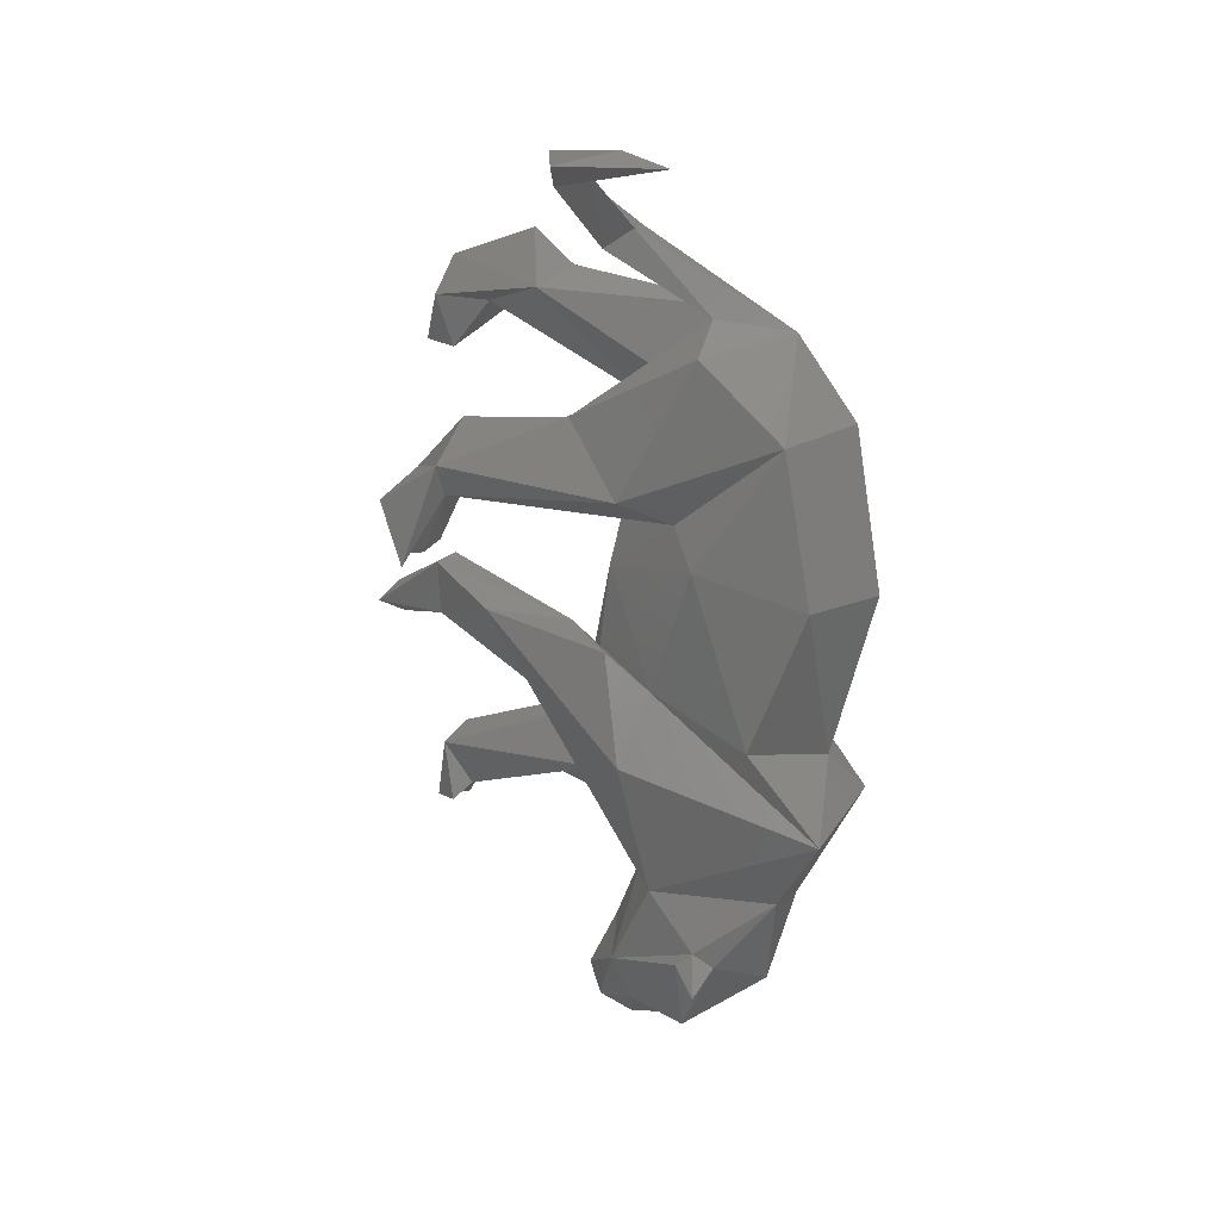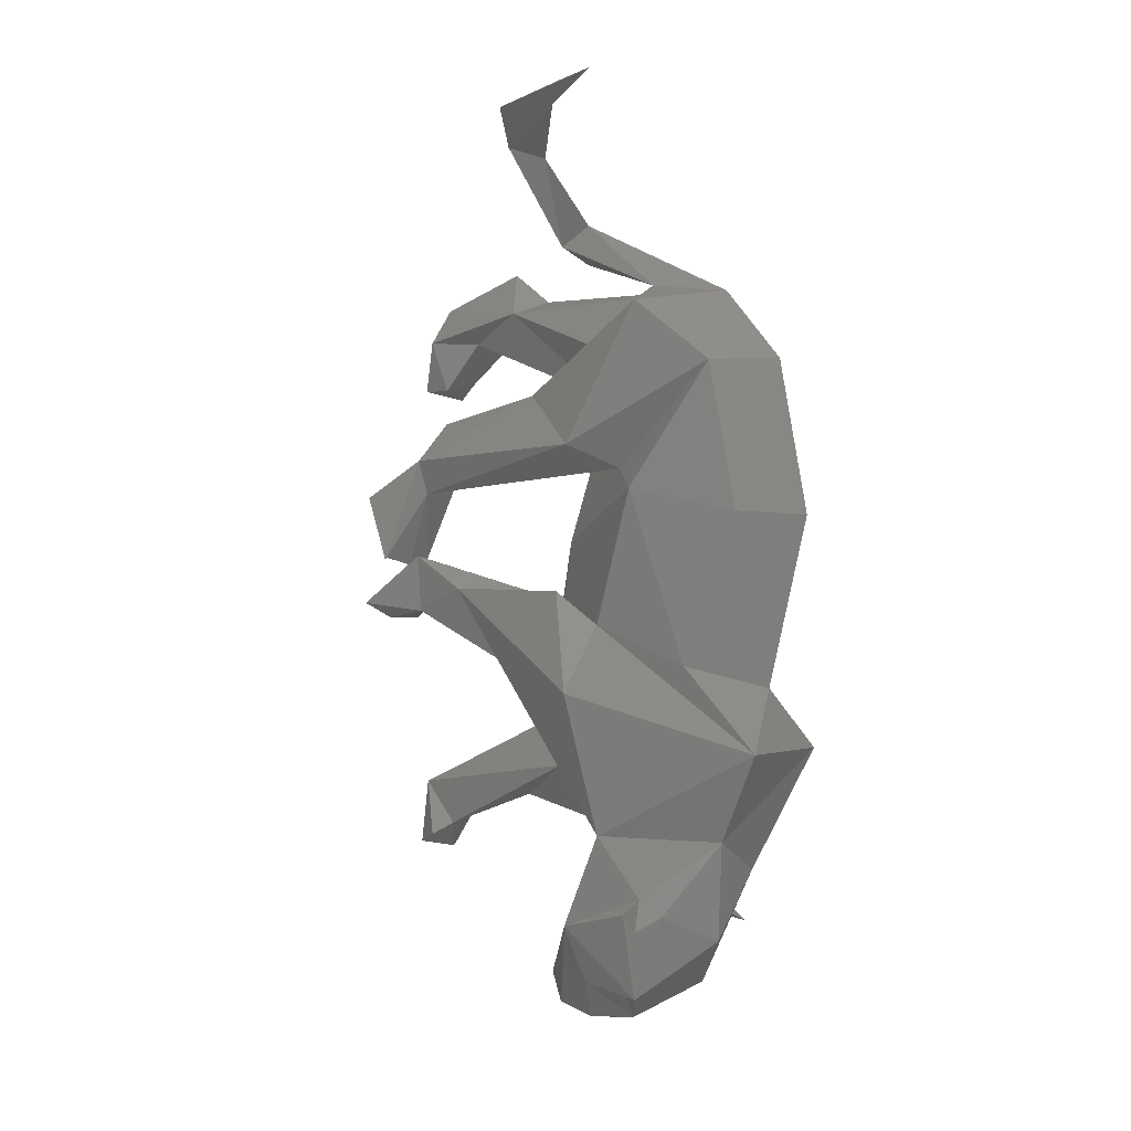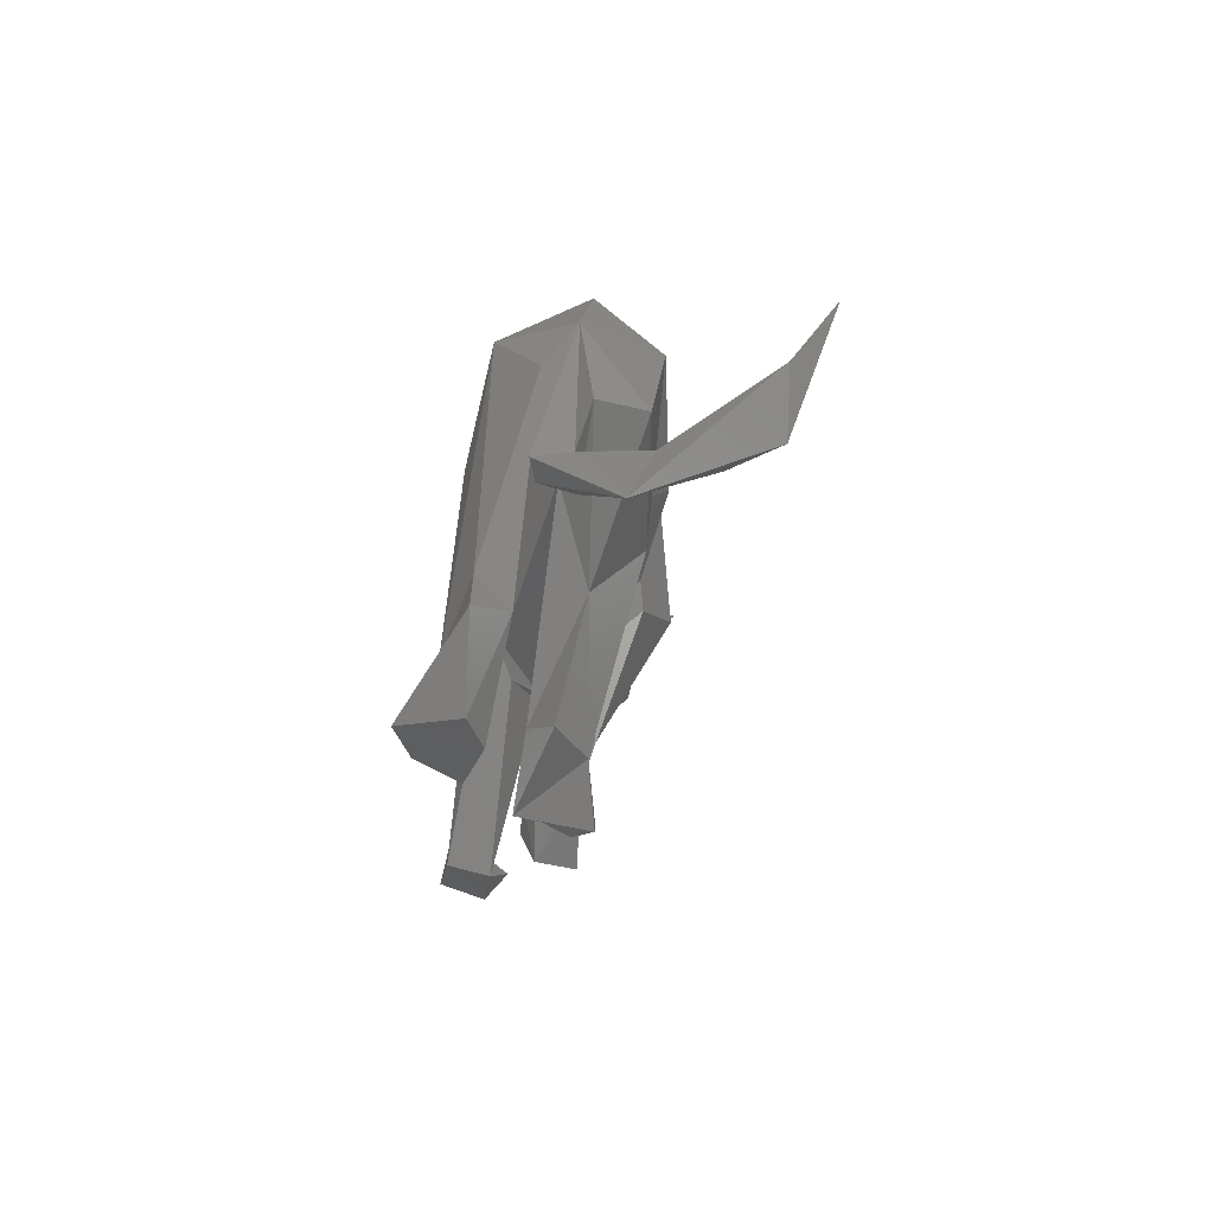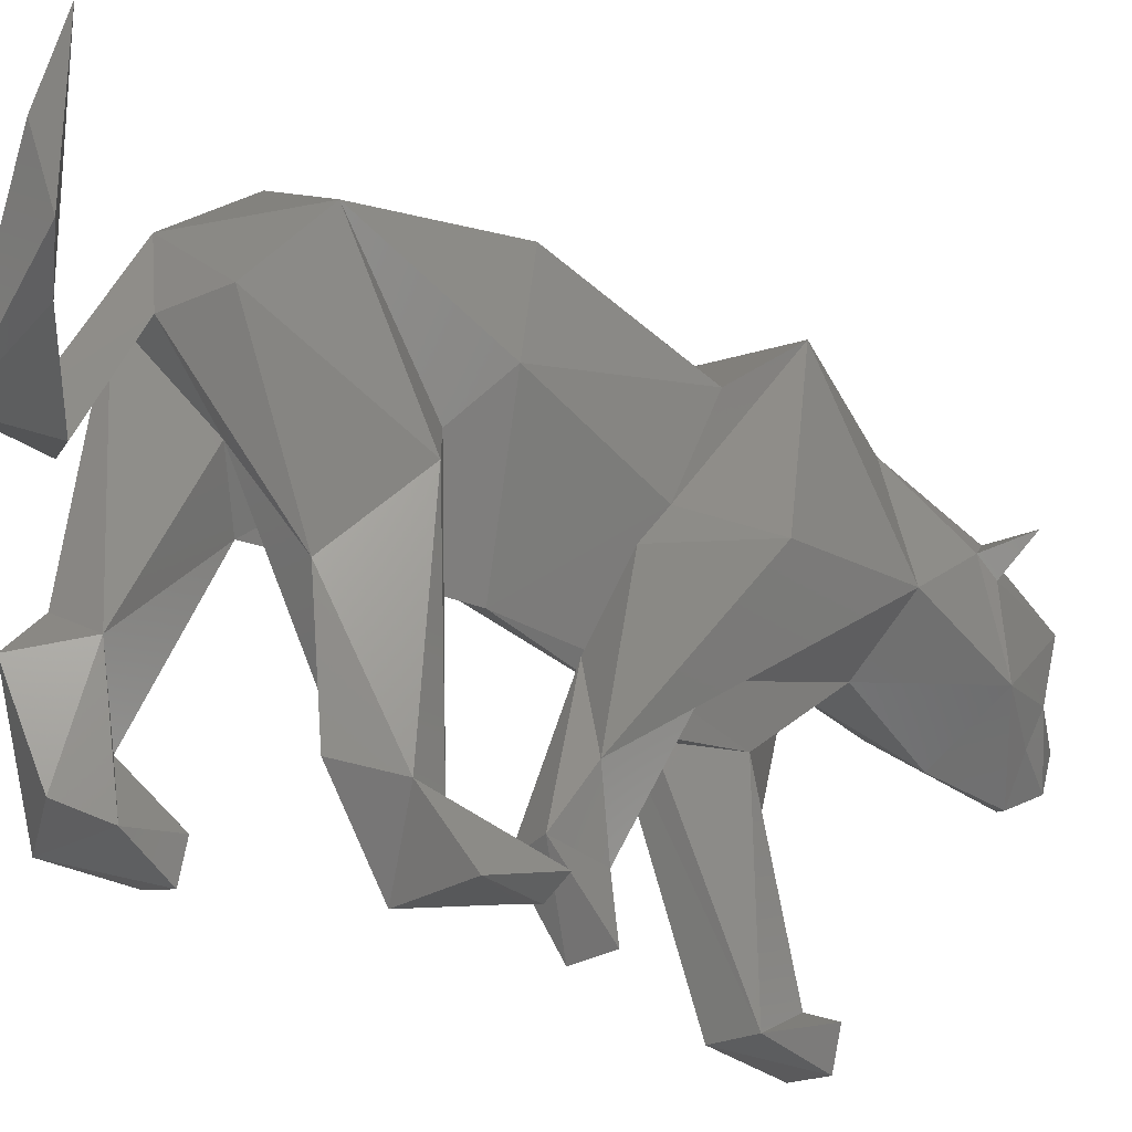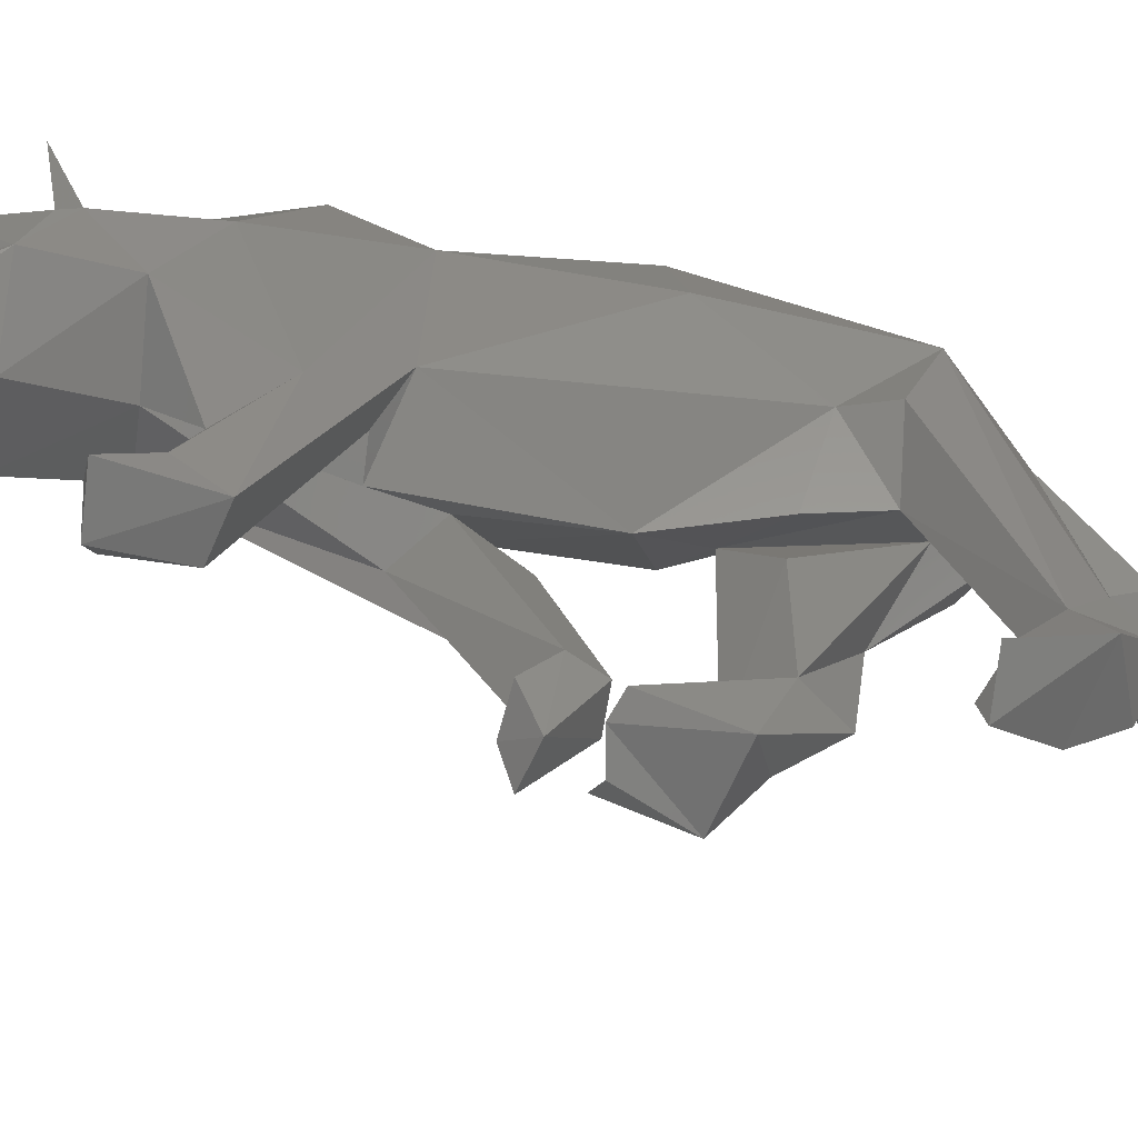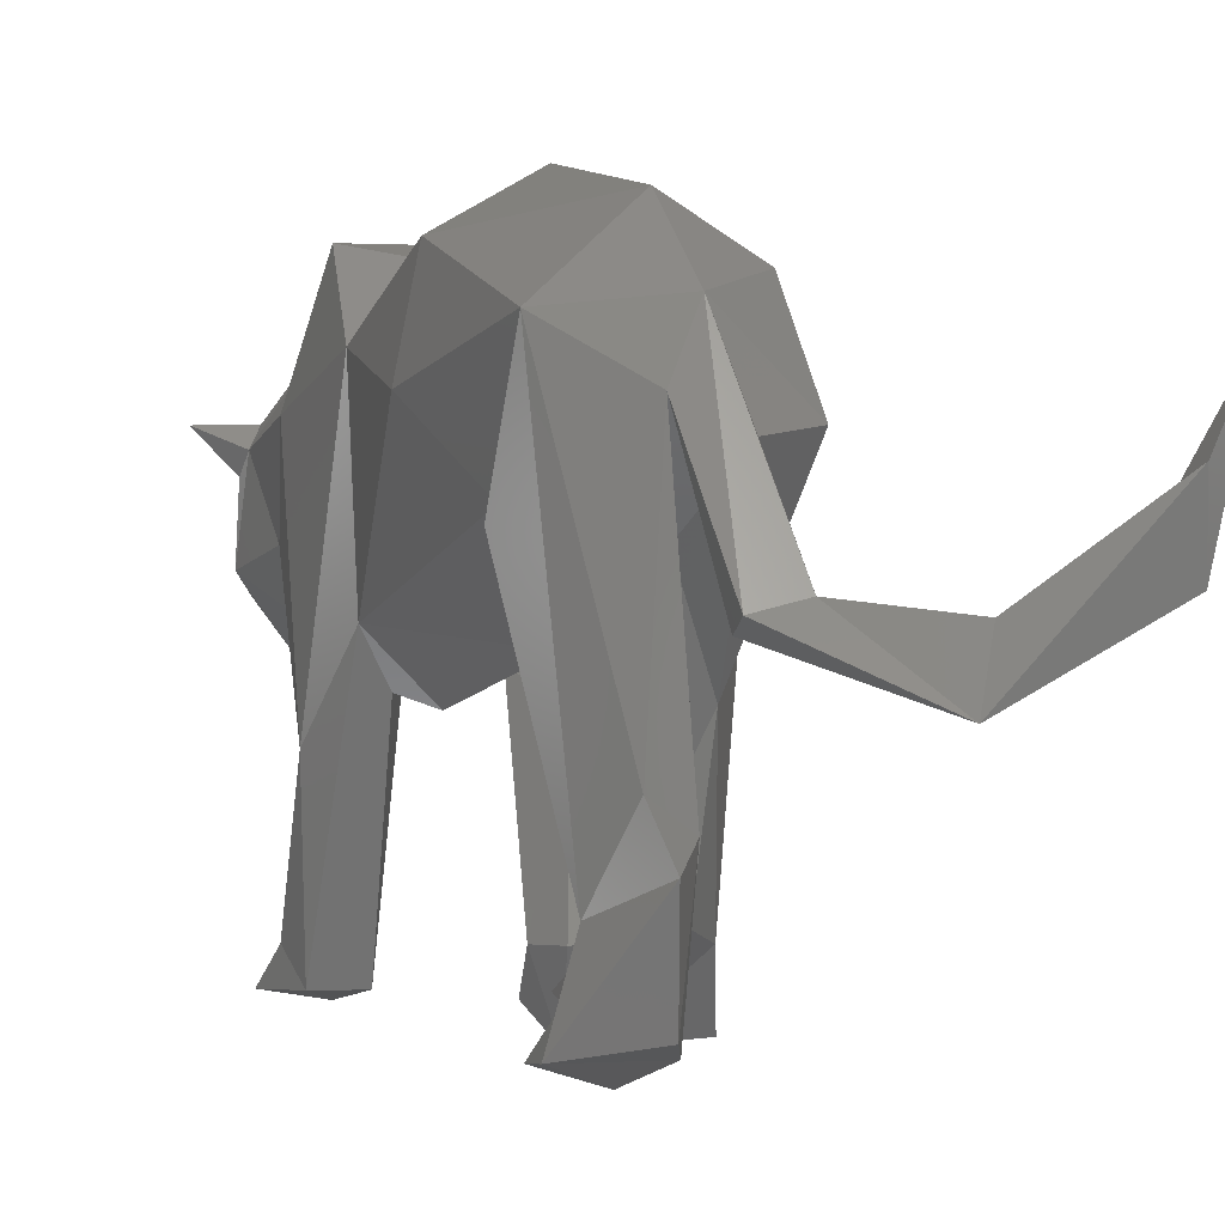
<metadata>
{"format":"stl","ext":"stl","renderer":"f3d","projection":"perspective","resolution":1024,"background":"white","views":[{"elev":21.3,"azim":-63.4,"up":"+Y"},{"elev":-6.1,"azim":-56.3,"up":"+Y"},{"elev":72.3,"azim":-170.0,"up":"+Y"},{"elev":-26.6,"azim":-127.7,"up":"+Z"},{"elev":-62.2,"azim":77.5,"up":"+Z"},{"elev":0.5,"azim":160.0,"up":"+Z"}]}
</metadata>
<code>
# stl→obj: 120 verts, 236 faces
v 0.6656 -9.326 0.2292
v 1.084 -9.391 -0.04437
v 1.014 -9.344 1.036
v 1.584 -8.855 1.196
v 1.994 -8.634 2.117
v 1.838 -6.305 3.397
v 0.6044 -7.686 3.292
v 2.131 -8.298 0.2315
v 1.781 -8.443 1.303
v 1.387 -8.9 -0.5511
v 2.565 -7.491 0.5838
v 1.239 -7.382 -0.3878
v 2.394 -5.86 0.9102
v 0.8153 -8.482 -0.8255
v 2.592 -7.163 1.816
v 2.544 -6.84 2.167
v 2.288 -7.196 2.518
v 2.619 -4.952 2.548
v 0.8617 -5.657 0.3813
v 3.198 -7.446 2.505
v 0.01806 -8.571 0.511
v 0.1769 -8.533 1.286
v -0.01452 -8.879 1.7
v 0.6305 -9.075 -0.493
v 0.182 -8.331 -0.1535
v -0.4964 -7.433 0.3383
v -0.6494 -5.605 1.23
v -0.6106 -7.159 1.814
v -0.5597 -6.846 2.162
v -0.2996 -7.213 2.507
v 0.1753 -5.727 3.632
v -1.213 -7.442 2.463
v 2.249 -3.825 4.634
v 2.491 -2.355 3.256
v 0.9795 -2.659 4.294
v 2.491 0.7157 4.322
v 0.9831 0.7843 5.185
v 2.9 0.9125 2.579
v 0.9873 4.039 4.612
v 2.569 4.429 3.26
v 2.314 2.893 1.269
v 2.316 -2.451 -0.06501
v 1.763 -2.883 -0.9191
v 1.132 -2.825 -1.144
v 0.816 0.5731 -0.3589
v 1.403 2.565 -0.1048
v 2.713 3.67 1.029
v 1.258 -4.161 -0.9266
v 1.003 5.604 3.383
v 1.689 3.79 -0.03095
v 1.496 5.838 2.357
v 1.876 6.19 -1.668
v 2.255 5.393 -2.978
v 0.9416 4.475 0.8213
v 1.146 5.846 -2.125
v 1.56 5.368 -3.391
v 1.752 6.878 -2.446
v 2.207 4.67 -3.905
v 1.196 5.454 -4.417
v 2.768 5.675 -4.362
v 1.519 6.228 -4.155
v 1.439 4.367 -4.17
v 2.679 -3.801 -1.633
v 2.029 -4.778 -2.279
v 1.554 -4.489 -4.724
v 2.465 -4.308 -4.682
v 2.58 -5.114 -4.161
v 1.773 -5.427 -4.181
v 1.696 -5.838 -4.995
v 1.294 -5.674 -4.394
v 2.703 -5.928 -4.817
v 2.292 -5.946 -4.565
v 1.548 4.431 -4.838
v 2.504 4.344 -4.532
v -0.08635 -2.333 -0.8762
v -0.3471 -4.02 4.68
v -0.5601 -2.256 3.214
v -1.271 -2.764 0.8399
v -0.5522 -1.355 1.175
v -0.4785 0.7639 4.369
v -0.9019 1.343 2.165
v -0.495 3.854 3.797
v 0.7167 -1.686 -0.5997
v -0.04865 1.908 1.42
v -0.5005 5.295 2.062
v -0.7229 2.407 0.5197
v 0.8314 2.54 -0.2434
v 0.4931 5.804 1.91
v 0.09261 3.689 -0.8791
v -0.05393 1.77 -3.575
v 0.8283 2.508 -3.232
v -0.3653 2.463 -3.568
v 0.2762 3.333 -3.303
v 0.8186 1.949 -4.725
v 0.8583 0.4514 -4.258
v -0.6788 1.69 -4.699
v -0.3024 -0.3834 -2.551
v -0.7459 -0.6333 0.3041
v 0.2769 -0.5273 -0.9187
v 0.8998 -0.2901 -3.782
v -0.206 0.3892 -3.705
v 0.0358 -0.788 -3.789
v 0.619 0.328 -3.755
v -0.3841 -0.586 -5.003
v 0.4413 -0.4243 -5.027
v 0.8203 -0.848 -4.485
v 0.04774 -0.8942 -4.65
v -0.2026 0.4252 -4.619
v 0.4095 0.2898 -4.395
v -0.6101 0.3093 -4.29
v 0.3455 6.918 -0.2793
v 1.114 6.651 -0.09636
v 0.5069 7.328 0.2986
v 1.241 7.248 0.1138
v -0.5369 8.811 -0.905
v -1.961 8.462 -0.06009
v -0.8577 8.491 0.09759
v -2.861 8.994 0.3535
v -2.69 9.334 1.592
v -3.319 9.211 2.819
f 1 2 3
f 3 2 4
f 5 3 4
f 5 6 7
f 4 8 9
f 5 4 9
f 2 8 4
f 8 2 10
f 11 5 9
f 8 11 9
f 12 13 11
f 10 12 11
f 11 8 10
f 14 12 10
f 5 11 15
f 15 11 16
f 6 5 17
f 16 11 13
f 18 16 13
f 12 19 13
f 6 17 16
f 5 15 17
f 17 20 16
f 15 16 20
f 17 15 20
f 1 3 21
f 3 22 21
f 3 5 23
f 23 5 7
f 24 21 25
f 2 24 10
f 1 21 24
f 2 1 24
f 21 23 26
f 21 22 23
f 26 27 19
f 26 19 12
f 25 21 26
f 12 14 26
f 25 26 14
f 24 25 14
f 10 24 14
f 22 3 23
f 28 26 23
f 29 26 28
f 29 27 26
f 7 30 23
f 31 30 7
f 29 30 31
f 30 28 23
f 29 32 30
f 32 29 28
f 32 28 30
f 7 6 31
f 6 16 18
f 33 31 6
f 33 6 18
f 34 35 33
f 33 18 34
f 36 37 35
f 35 34 36
f 38 36 34
f 37 36 39
f 36 40 39
f 38 40 36
f 41 40 38
f 42 43 44
f 42 38 34
f 42 44 45
f 42 41 38
f 45 41 42
f 45 46 41
f 41 47 40
f 13 19 48
f 43 48 44
f 49 39 40
f 41 46 50
f 51 40 52
f 40 51 49
f 47 41 50
f 50 53 47
f 50 54 55
f 53 40 47
f 40 53 52
f 51 55 54
f 55 51 52
f 55 56 50
f 50 56 53
f 53 57 52
f 55 52 57
f 56 58 53
f 56 55 59
f 60 53 58
f 53 60 57
f 60 61 57
f 55 57 61
f 61 59 55
f 62 56 59
f 63 18 13
f 63 42 34
f 63 34 18
f 48 64 13
f 13 64 63
f 43 42 65
f 48 43 65
f 65 42 66
f 64 67 63
f 63 67 66
f 42 63 66
f 64 48 68
f 64 68 67
f 68 48 65
f 69 68 70
f 70 68 65
f 66 71 69
f 69 71 72
f 67 71 66
f 66 69 65
f 68 69 72
f 70 65 69
f 72 71 67
f 72 67 68
f 62 59 73
f 74 60 58
f 58 62 73
f 73 74 58
f 58 56 62
f 74 73 60
f 73 59 60
f 59 61 60
f 75 19 27
f 29 31 27
f 33 76 31
f 33 35 76
f 76 35 77
f 27 31 76
f 27 76 78
f 76 79 78
f 77 79 76
f 35 37 80
f 80 77 35
f 81 77 80
f 39 80 37
f 39 82 80
f 80 82 81
f 79 45 83
f 81 79 77
f 45 79 81
f 45 44 83
f 82 84 81
f 45 81 84
f 45 84 46
f 75 83 19
f 83 48 19
f 49 82 39
f 82 85 86
f 86 84 82
f 84 50 46
f 84 87 54
f 54 50 84
f 54 88 51
f 86 85 89
f 89 85 88
f 85 82 49
f 85 49 88
f 86 90 84
f 54 87 91
f 89 88 54
f 54 91 89
f 89 92 86
f 84 90 87
f 86 92 90
f 93 92 89
f 91 93 89
f 91 87 90
f 93 91 94
f 94 92 93
f 90 95 91
f 95 94 91
f 92 94 96
f 97 75 27
f 27 78 97
f 79 98 78
f 97 98 99
f 97 78 98
f 75 100 83
f 83 100 99
f 99 101 97
f 97 102 75
f 102 100 75
f 99 100 103
f 103 101 99
f 102 97 101
f 104 101 105
f 105 101 103
f 105 103 100
f 106 107 105
f 107 104 105
f 105 100 106
f 102 104 107
f 102 101 104
f 102 106 100
f 102 107 106
f 108 109 90
f 94 95 109
f 108 110 96
f 92 96 110
f 90 109 95
f 92 110 90
f 108 90 110
f 96 109 108
f 94 109 96
f 111 112 88
f 112 51 88
f 49 113 88
f 88 113 111
f 49 51 114
f 114 51 112
f 114 113 49
f 112 111 115
f 114 112 115
f 116 115 111
f 113 117 111
f 111 117 116
f 113 114 115
f 115 117 113
f 118 115 116
f 116 117 119
f 117 115 119
f 118 119 115
f 116 120 118
f 116 119 120
f 119 118 120
f 48 83 44
f 98 79 99
f 99 79 83

</code>
